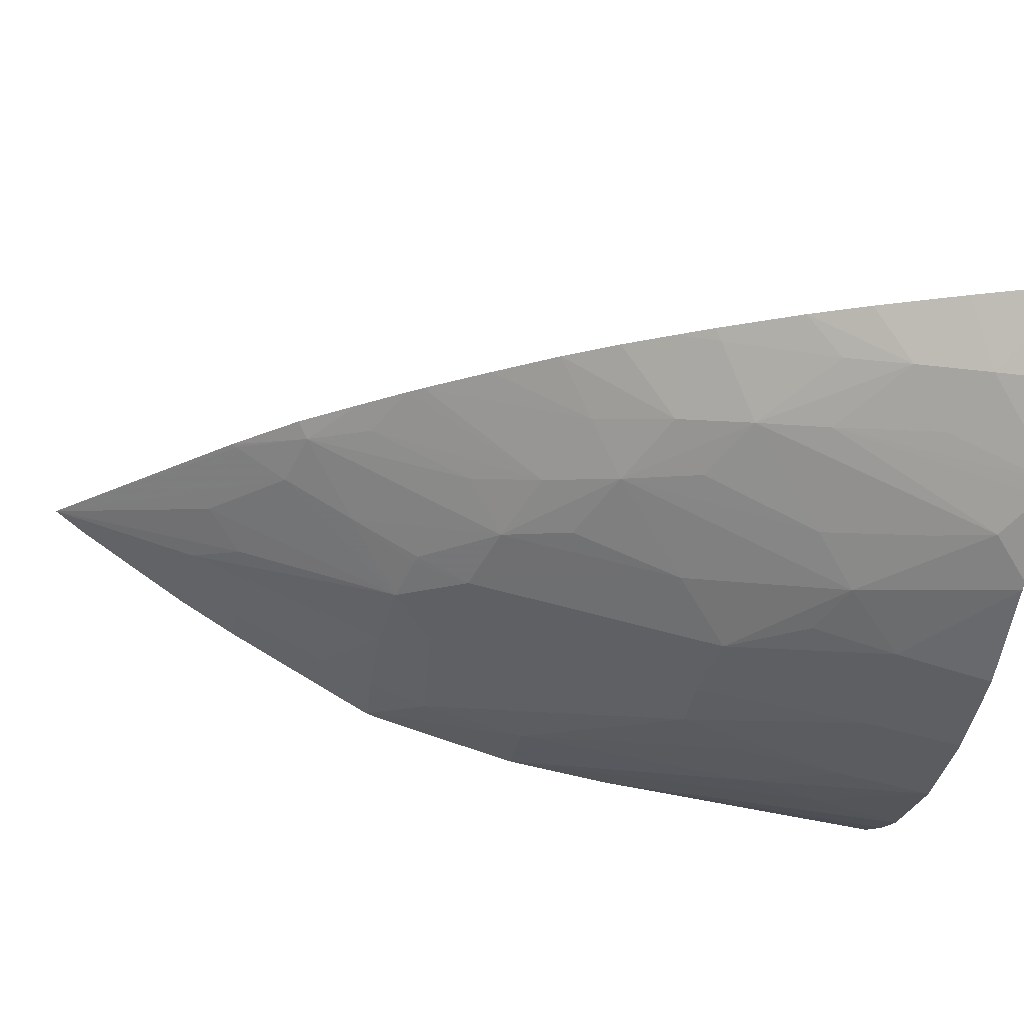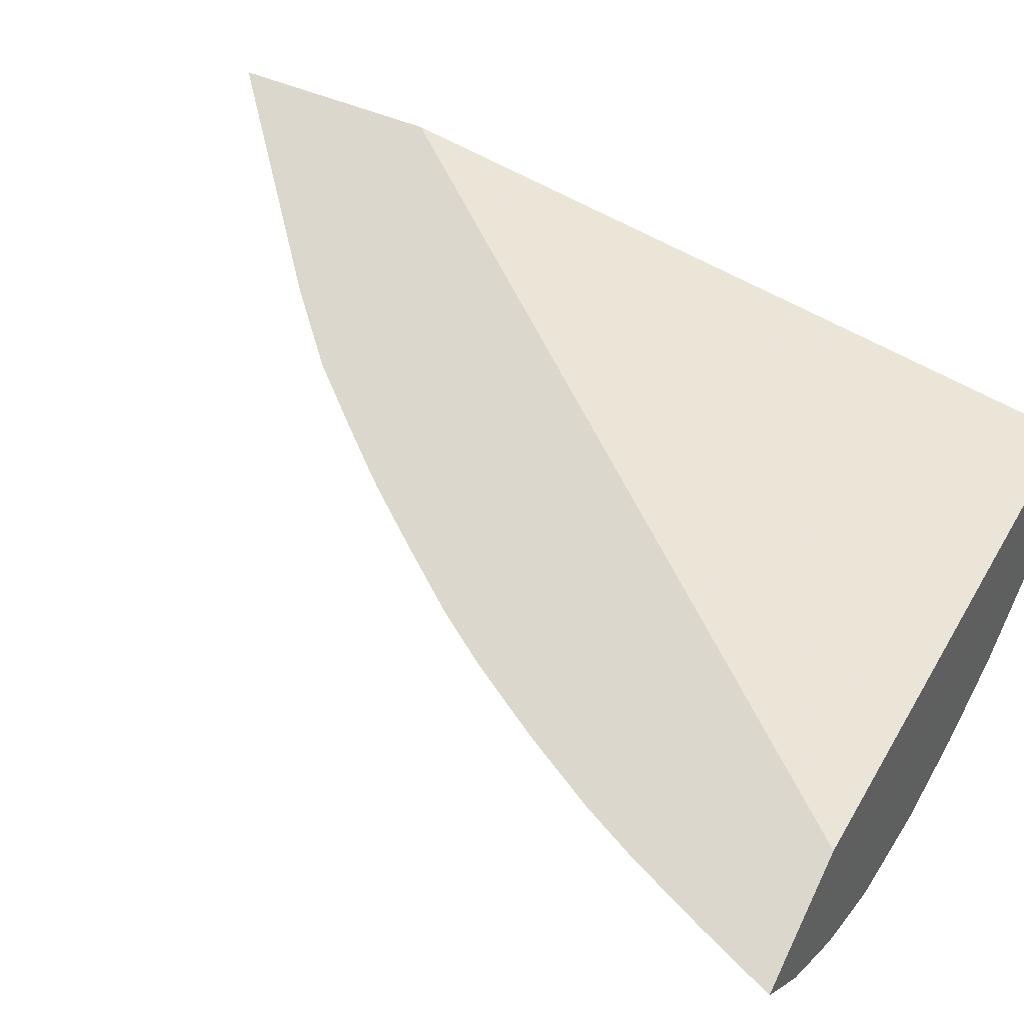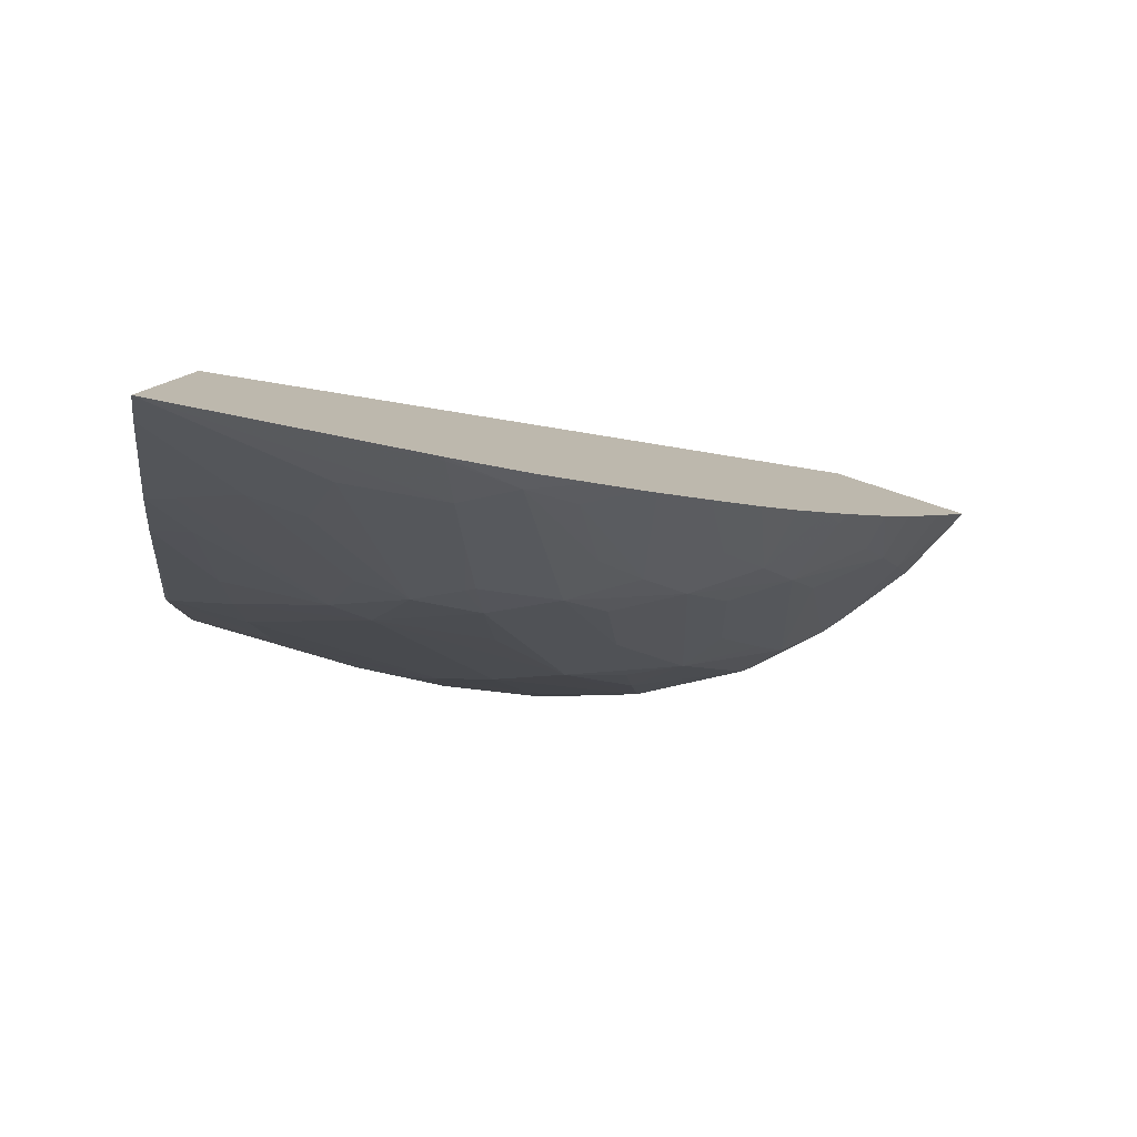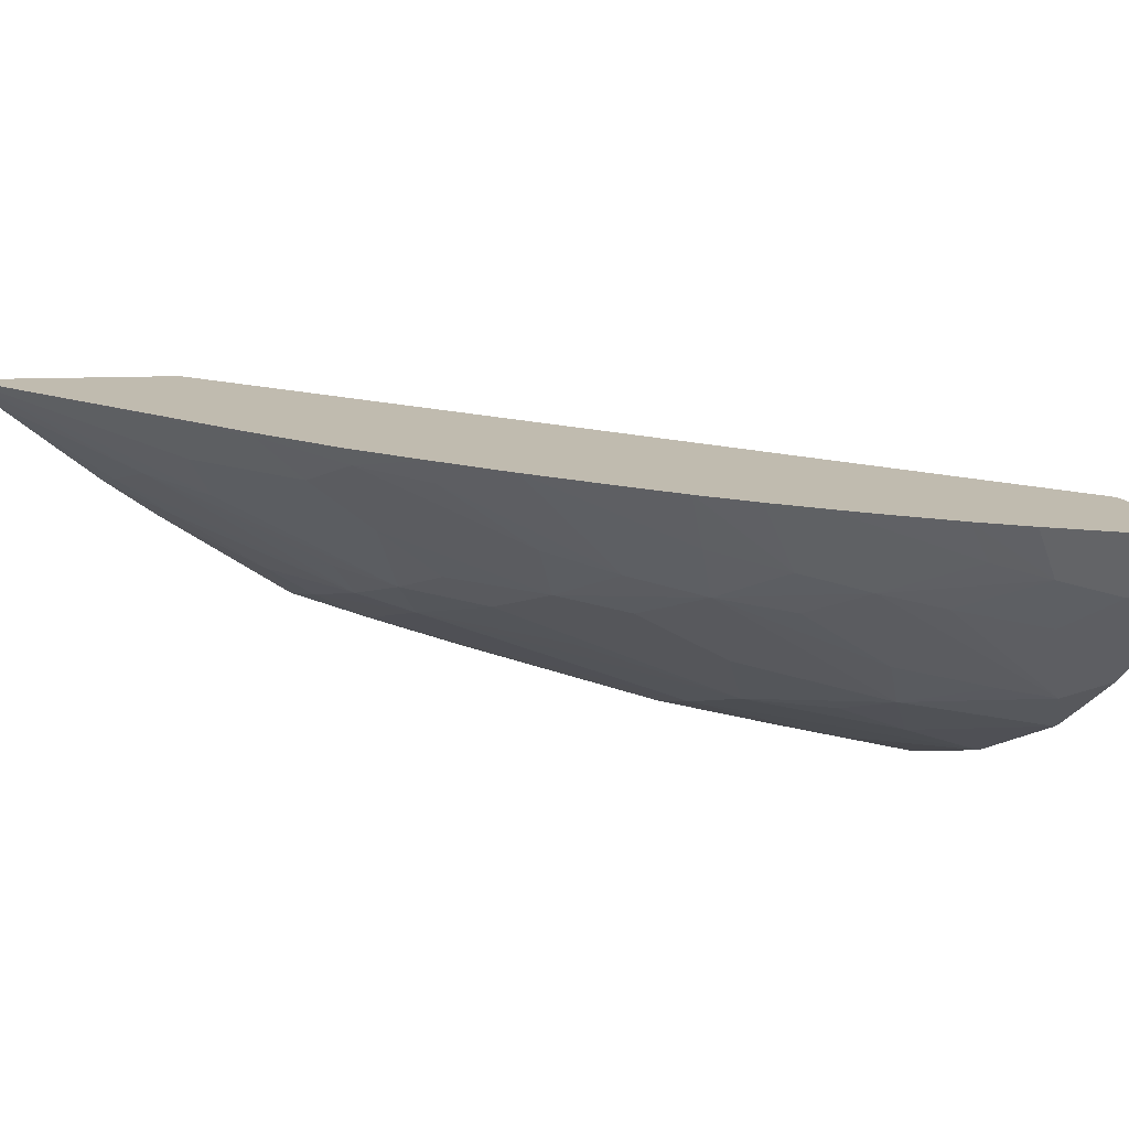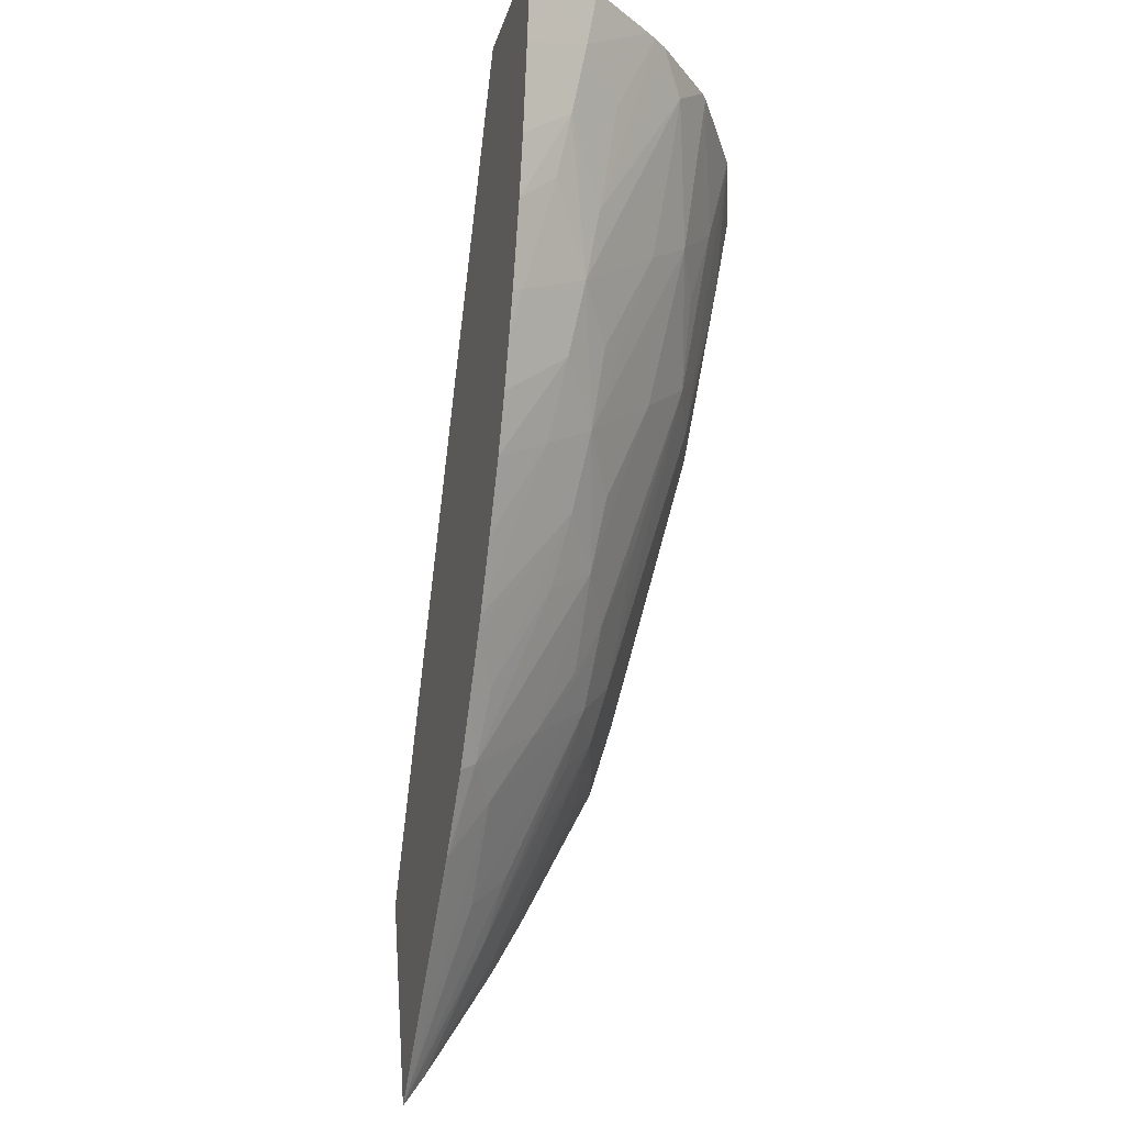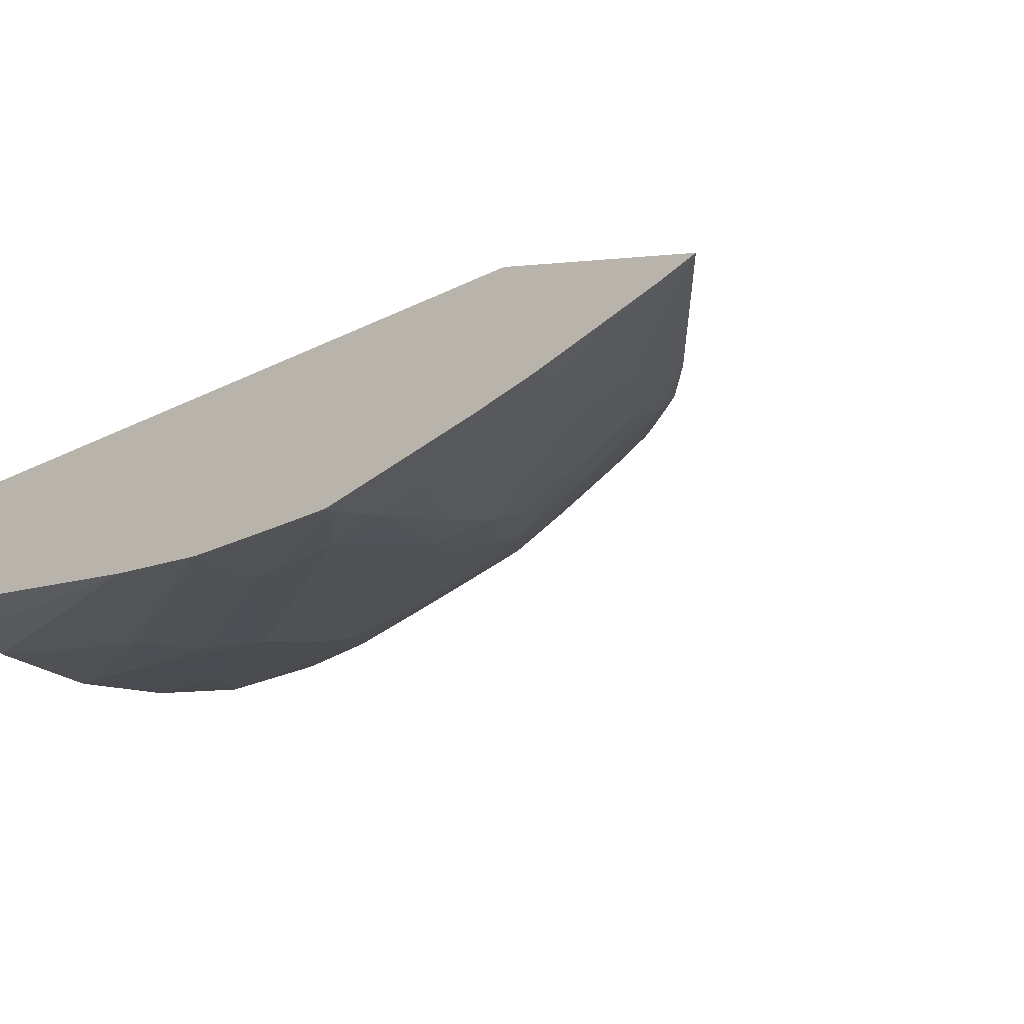
<metadata>
{"format":"obj","ext":"obj","renderer":"f3d","projection":"perspective","resolution":1024,"background":"white","views":[{"elev":-39.6,"azim":80.7,"up":"+Z"},{"elev":51.7,"azim":118.0,"up":"+Z"},{"elev":5.1,"azim":5.2,"up":"+Z"},{"elev":-1.7,"azim":57.5,"up":"+Z"},{"elev":-28.4,"azim":91.4,"up":"+Y"},{"elev":-4.2,"azim":-46.4,"up":"+Z"}]}
</metadata>
<code>
v 0.005246 0.1189 0.04162
v 0.005183 0.1192 0.04144
v 0.005705 0.1203 0.04087
v 0.006082 0.1208 0.04068
v 0.006346 0.1204 0.04096
v 0.007128 0.1211 0.04077
v 0.007129 0.1206 0.04111
v 0.007123 0.1206 0.04114
v 0.007411 0.1209 0.04107
v 0.005261 0.1209 0.04176
v 0.00507 0.1198 0.04111
v 0.005205 0.1203 0.04085
v 0.005977 0.1222 0.03988
v 0.006245 0.1218 0.04011
v 0.006617 0.1223 0.03993
v 0.007129 0.1218 0.04037
v 0.007629 0.1213 0.04087
v 0.007722 0.1212 0.04099
v 0.007425 0.1228 0.0412
v 0.01003 0.1273 0.04068
v 0.004697 0.1273 0.04029
v 0.004977 0.1203 0.04085
v 0.005205 0.1208 0.04056
v 0.005205 0.1222 0.03988
v 0.006246 0.1226 0.03971
v 0.005206 0.1217 0.04011
v 0.006959 0.1228 0.03975
v 0.007129 0.1229 0.03975
v 0.007043 0.1224 0.03999
v 0.007129 0.1224 0.04
v 0.007765 0.1231 0.03985
v 0.008006 0.1218 0.04072
v 0.008142 0.1217 0.04089
v 0.008087 0.1228 0.0402
v 0.01123 0.1273 0.04029
v 0.006812 0.1274 0.03949
v 0.004364 0.1274 0.03925
v 0.004881 0.1208 0.04057
v 0.004678 0.1222 0.0399
v 0.005205 0.1227 0.03968
v 0.007129 0.1237 0.03944
v 0.006947 0.125 0.03893
v 0.007587 0.1252 0.03896
v 0.00809 0.1247 0.0393
v 0.008405 0.1234 0.04
v 0.008087 0.1237 0.03969
v 0.008743 0.124 0.03982
v 0.008481 0.1221 0.04081
v 0.01117 0.1273 0.04022
v 0.006495 0.1274 0.03851
v 0.01107 0.1268 0.04031
v 0.004793 0.1274 0.03901
v 0.004473 0.1247 0.03947
v 0.004653 0.1222 0.03992
v 0.004648 0.1222 0.03991
v 0.004644 0.1223 0.0399
v 0.005205 0.1237 0.03943
v 0.006453 0.125 0.03893
v 0.007129 0.1266 0.03859
v 0.007212 0.1255 0.03884
v 0.00809 0.1274 0.03848
v 0.008091 0.1266 0.03868
v 0.008091 0.1258 0.03888
v 0.008605 0.1261 0.03894
v 0.008584 0.1222 0.04079
v 0.009059 0.1237 0.0402
v 0.009384 0.1244 0.04001
v 0.008976 0.1257 0.03925
v 0.009059 0.1247 0.03969
v 0.009624 0.125 0.03985
v 0.01071 0.1273 0.03972
v 0.0106 0.1268 0.03981
v 0.0101 0.1274 0.03926
v 0.01002 0.1274 0.0392
v 0.009897 0.1274 0.03912
v 0.009191 0.1274 0.03875
v 0.009115 0.1274 0.03872
v 0.007129 0.1274 0.03844
v 0.006167 0.1274 0.03854
v 0.01097 0.1266 0.04033
v 0.005202 0.1274 0.03882
v 0.005415 0.1266 0.03886
v 0.004523 0.1237 0.03958
v 0.004601 0.1228 0.03978
v 0.005563 0.1259 0.03892
v 0.006147 0.1256 0.03886
v 0.006167 0.1266 0.03868
v 0.009509 0.1271 0.03898
v 0.0093 0.1266 0.03907
v 0.008986 0.1228 0.0407
v 0.009381 0.1234 0.04061
v 0.01003 0.1246 0.04038
v 0.00992 0.1243 0.0405
v 0.009676 0.1238 0.04055
v 0.009809 0.1256 0.03972
v 0.01045 0.1262 0.03995
v 0.01029 0.1256 0.04009
v 0.01008 0.1265 0.03956
v 0.01067 0.1258 0.04037
v 0.01015 0.1247 0.04046
v 0.01009 0.1246 0.04047
v 0.01044 0.1253 0.0404
f 1 2 3
f 1 3 4
f 1 4 5
f 1 5 6
f 1 6 7
f 1 7 8
f 1 8 9
f 1 9 19
f 1 19 10
f 1 10 21
f 1 21 37
f 1 37 53
f 1 53 83
f 1 83 84
f 1 84 56
f 1 56 55
f 1 55 54
f 1 54 38
f 1 38 22
f 1 22 11
f 1 11 2
f 2 11 12
f 2 12 3
f 3 12 13
f 3 13 14
f 3 14 15
f 3 15 4
f 4 15 5
f 5 15 6
f 6 16 17
f 6 17 7
f 6 15 16
f 7 17 8
f 8 17 18
f 8 18 9
f 9 18 33
f 9 33 48
f 9 48 65
f 9 65 90
f 9 90 91
f 9 91 94
f 9 94 93
f 9 93 101
f 9 101 100
f 9 100 102
f 9 102 99
f 9 99 80
f 9 80 51
f 9 51 35
f 9 35 20
f 9 20 19
f 10 19 20
f 10 20 21
f 11 22 12
f 12 22 23
f 12 23 13
f 13 24 25
f 13 25 15
f 13 15 14
f 13 23 26
f 13 26 24
f 15 25 27
f 15 27 28
f 15 28 29
f 15 29 16
f 16 29 30
f 16 30 31
f 16 31 17
f 17 32 33
f 17 33 18
f 17 31 34
f 17 34 32
f 20 35 21
f 21 35 36
f 21 36 50
f 21 50 79
f 21 79 81
f 21 81 52
f 21 52 37
f 22 38 23
f 23 38 26
f 24 39 40
f 24 40 25
f 24 26 39
f 25 41 27
f 25 40 42
f 25 42 43
f 25 43 41
f 26 38 39
f 27 41 28
f 28 41 43
f 28 43 44
f 28 44 31
f 28 31 30
f 28 30 29
f 31 45 34
f 31 44 46
f 31 46 47
f 31 47 45
f 32 34 45
f 32 45 48
f 32 48 33
f 35 49 50
f 35 50 36
f 35 51 49
f 37 52 53
f 38 54 39
f 39 54 55
f 39 55 56
f 39 56 57
f 39 57 40
f 40 57 58
f 40 58 42
f 42 58 59
f 42 59 60
f 42 60 43
f 43 60 61
f 43 61 62
f 43 62 63
f 43 63 64
f 43 64 44
f 44 47 46
f 44 64 47
f 45 65 48
f 45 47 66
f 45 66 65
f 47 67 66
f 47 64 68
f 47 68 69
f 47 69 70
f 47 70 67
f 49 71 50
f 49 51 72
f 49 72 71
f 50 71 73
f 50 73 74
f 50 74 75
f 50 75 76
f 50 76 77
f 50 77 61
f 50 61 78
f 50 78 79
f 51 80 72
f 52 81 53
f 53 81 82
f 53 82 83
f 56 84 57
f 57 84 83
f 57 83 85
f 57 85 86
f 57 86 58
f 58 86 87
f 58 87 59
f 59 78 61
f 59 61 60
f 59 87 78
f 61 77 62
f 62 77 64
f 62 64 63
f 64 77 76
f 64 76 88
f 64 88 89
f 64 89 68
f 65 66 90
f 66 67 91
f 66 91 90
f 67 92 93
f 67 93 94
f 67 94 91
f 67 70 92
f 68 70 69
f 68 89 70
f 70 89 88
f 70 88 95
f 70 95 96
f 70 96 97
f 70 97 92
f 71 72 73
f 72 80 96
f 72 96 98
f 72 98 74
f 72 74 73
f 74 98 95
f 74 95 75
f 75 88 76
f 75 95 88
f 78 87 79
f 79 82 81
f 79 87 85
f 79 85 82
f 80 99 96
f 82 85 83
f 85 87 86
f 92 100 101
f 92 101 93
f 92 97 100
f 95 98 96
f 96 99 102
f 96 102 97
f 97 102 100

</code>
